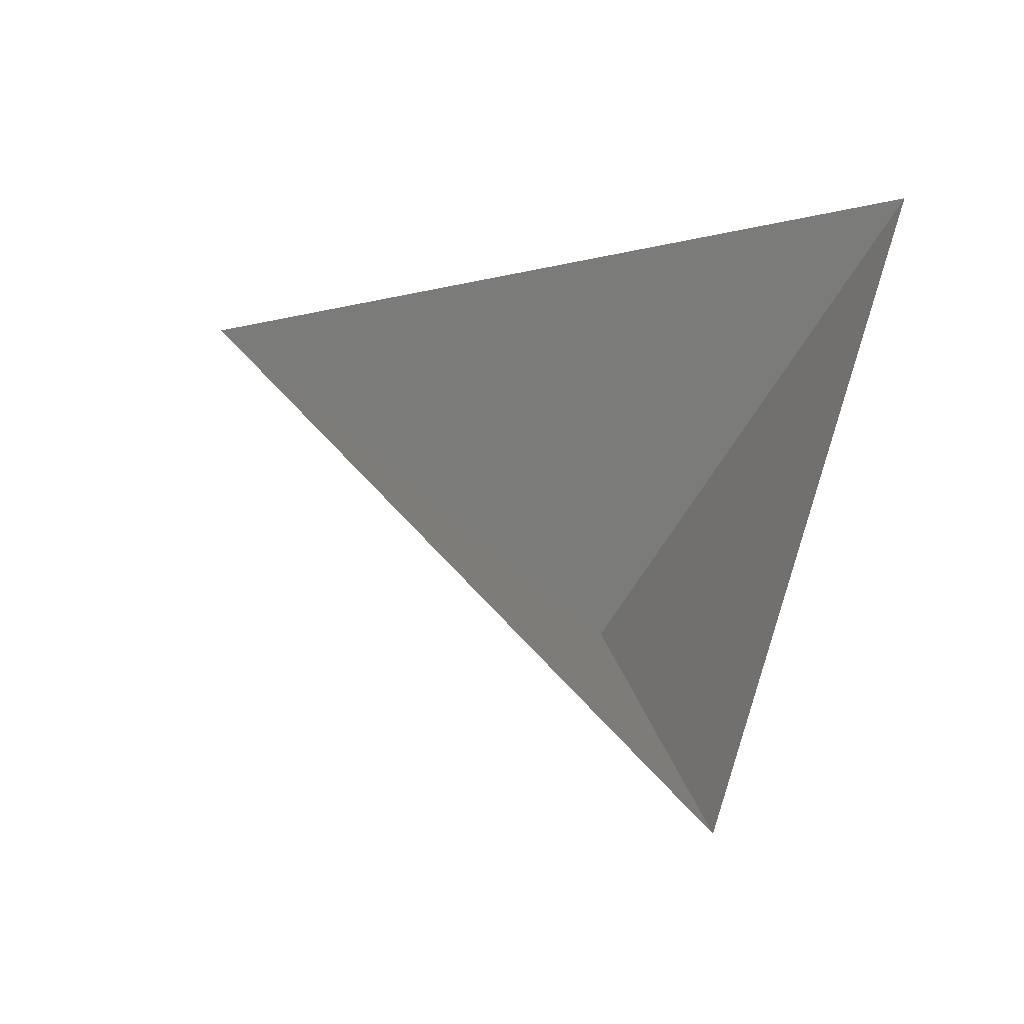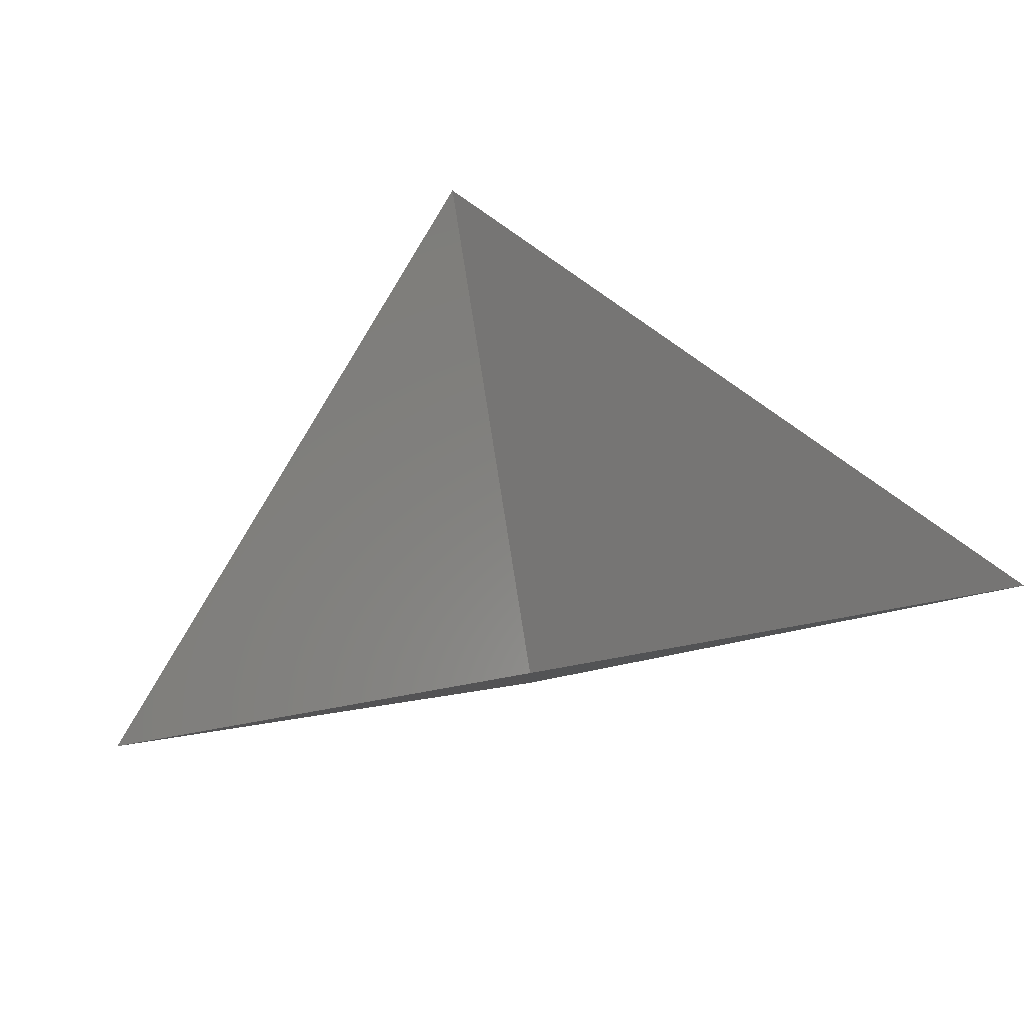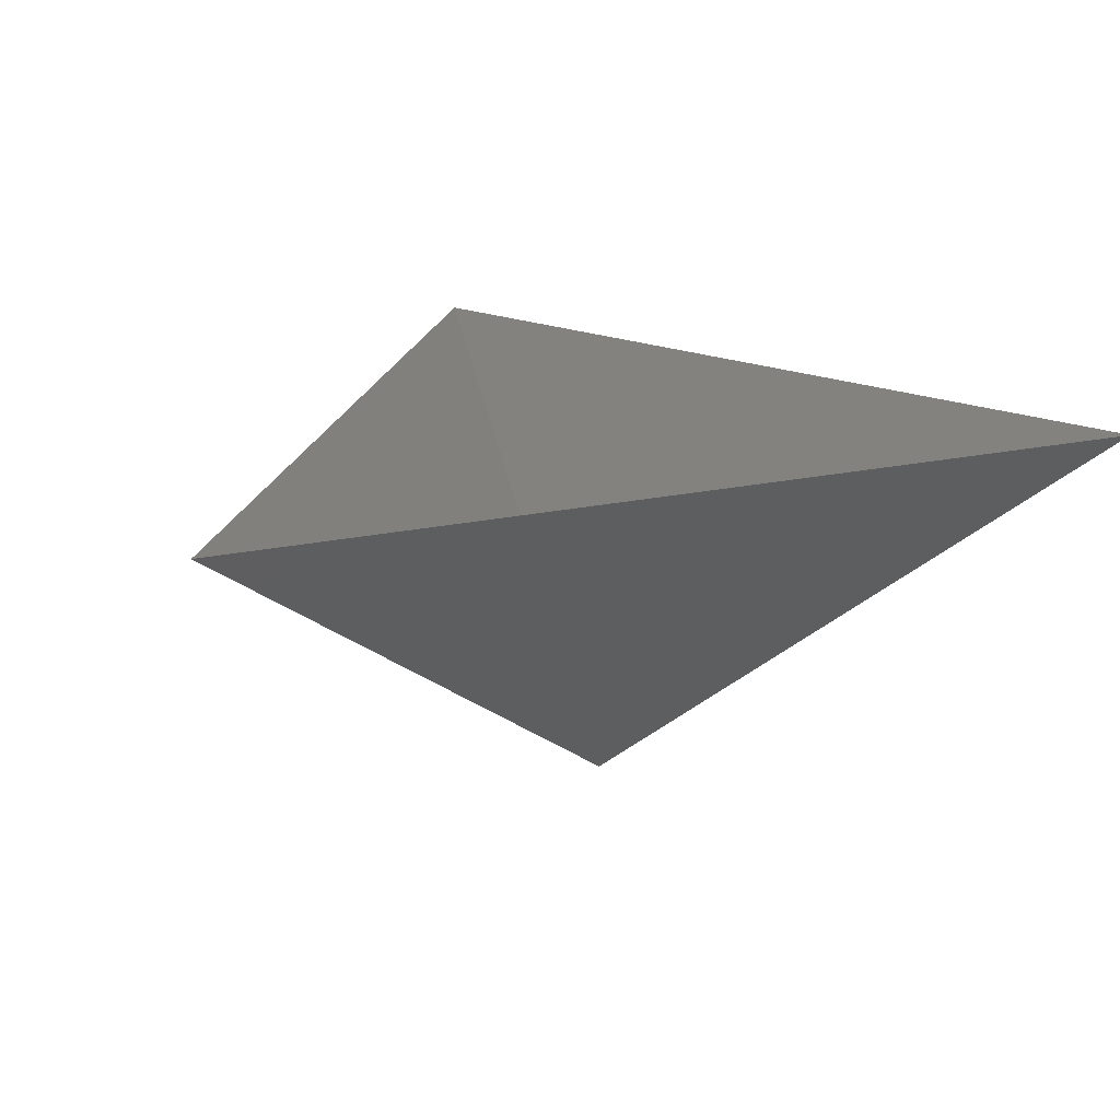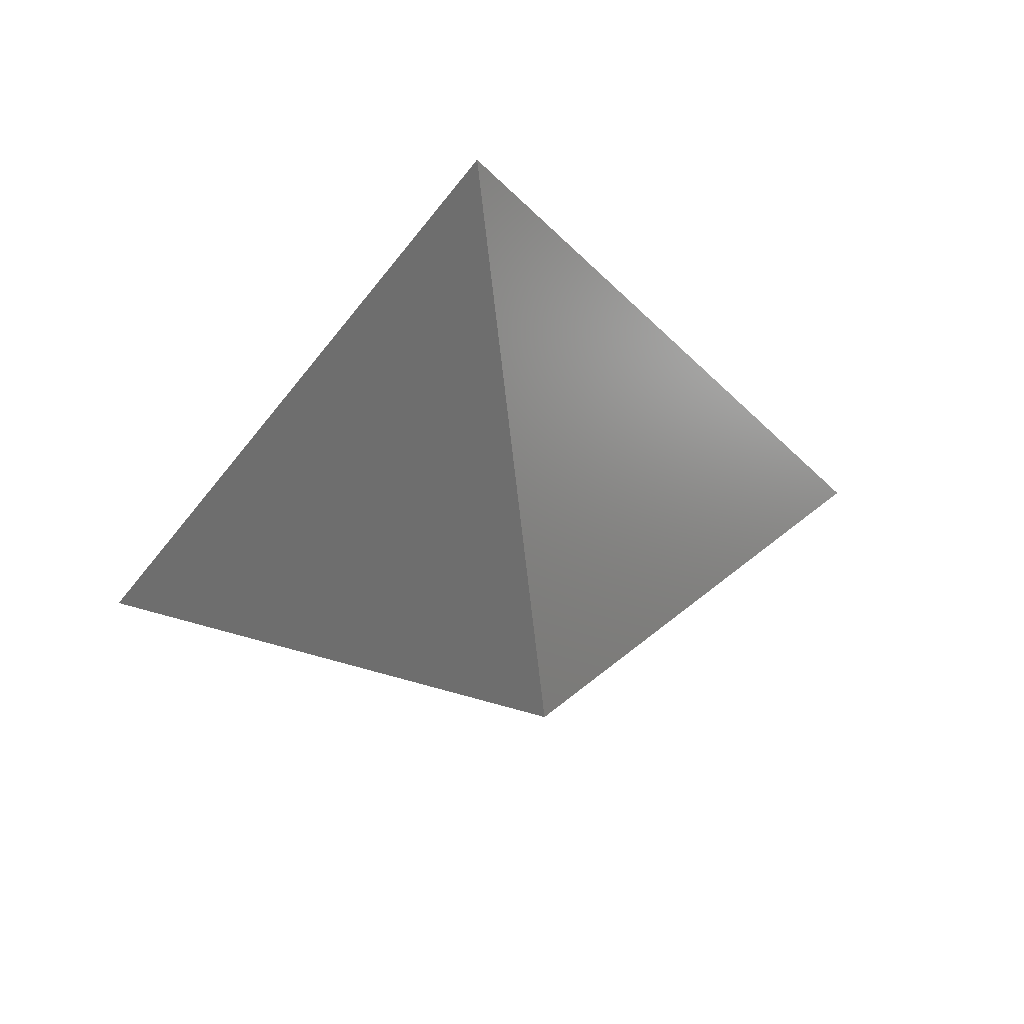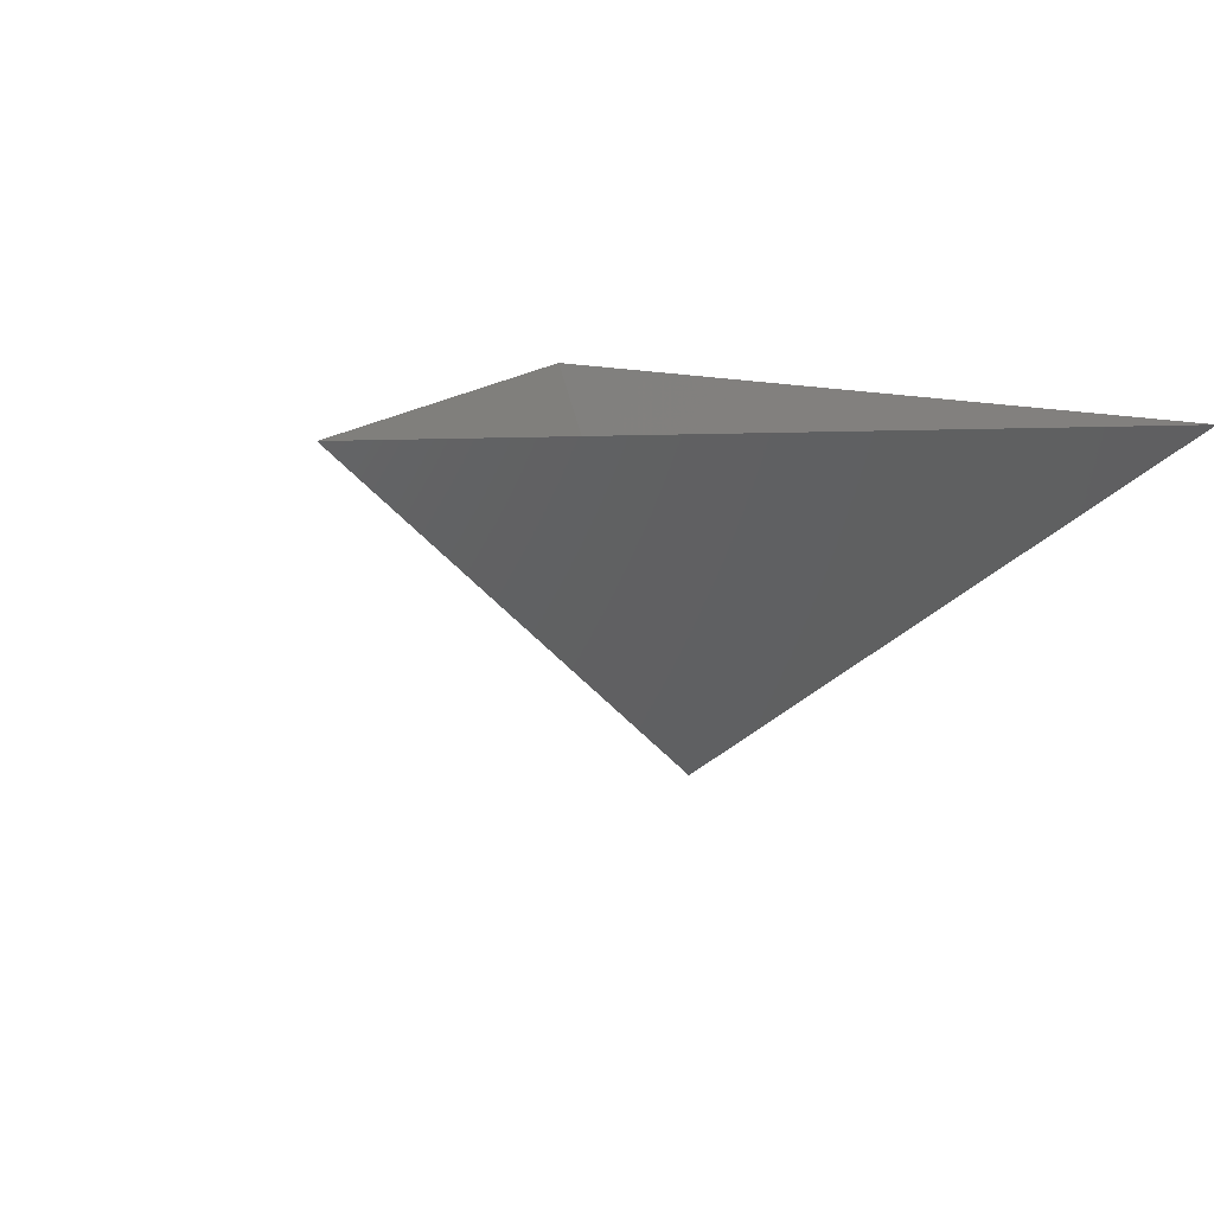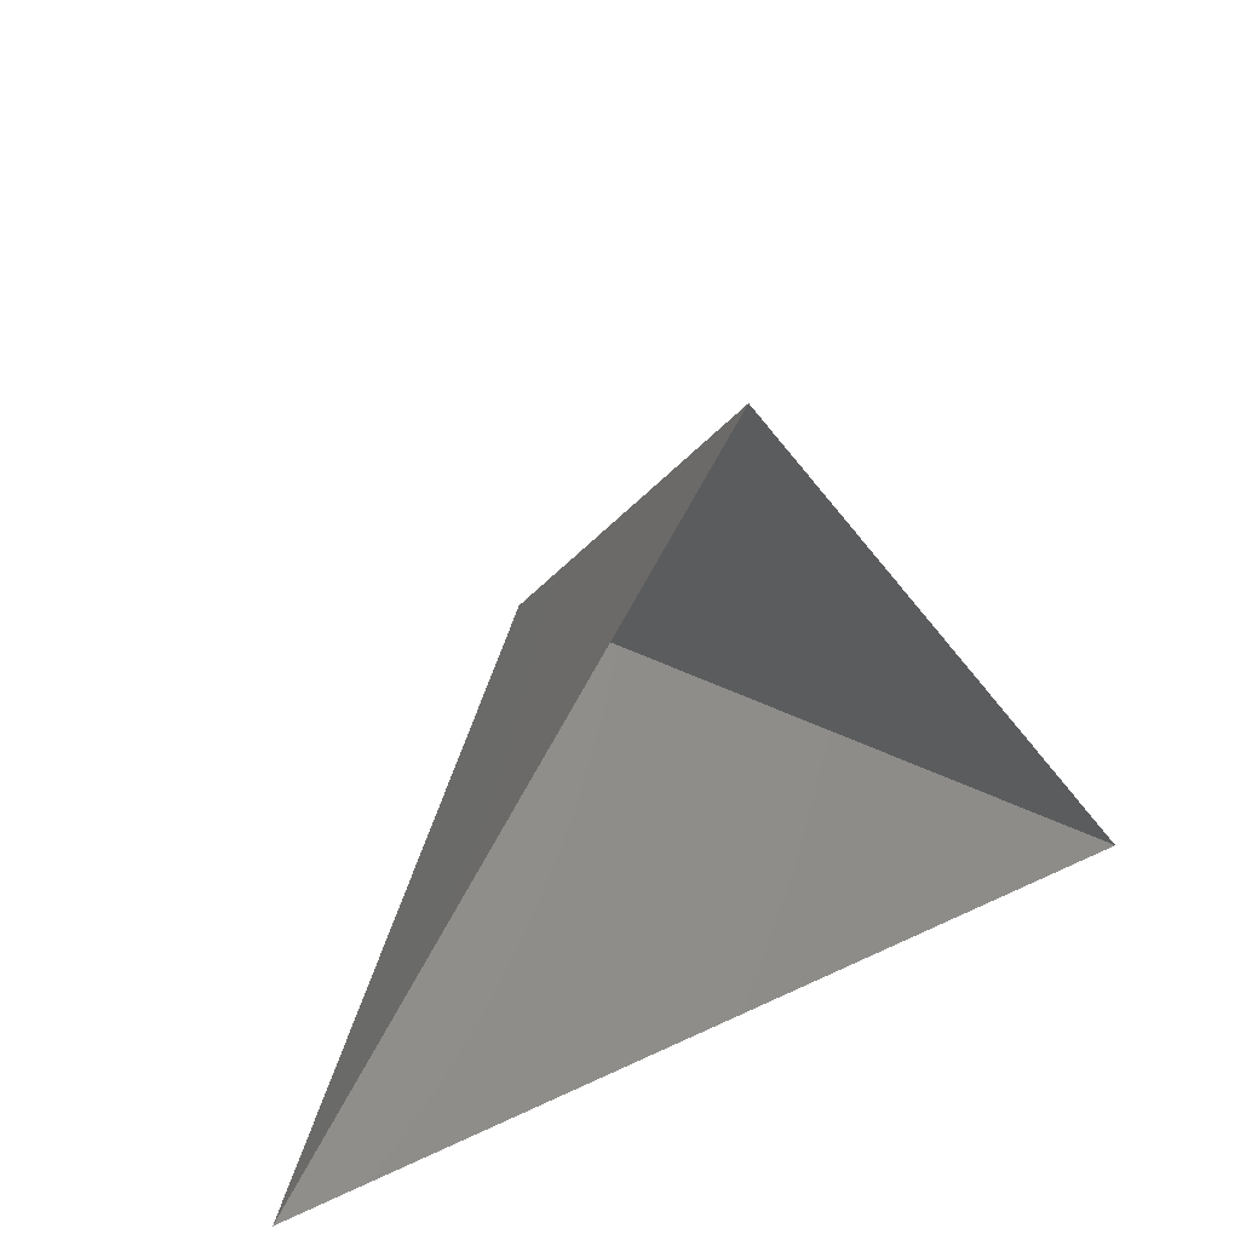
<metadata>
{"format":"stl","ext":"stl","renderer":"f3d","projection":"perspective","resolution":1024,"background":"white","views":[{"elev":50.3,"azim":-71.9,"up":"+Z"},{"elev":52.3,"azim":-11.9,"up":"+Z"},{"elev":21.4,"azim":-21.0,"up":"+Z"},{"elev":54.9,"azim":169.5,"up":"+Y"},{"elev":10.7,"azim":-132.7,"up":"+Z"},{"elev":38.9,"azim":-30.7,"up":"+Y"}]}
</metadata>
<code>
# stl→obj: 4 verts, 3 faces
v -5 -17 51.43
v 7 -17 51.43
v 1 -14 46.43
v 1 -8 51.43
f 1 2 3
f 2 4 3
f 4 1 3

</code>
